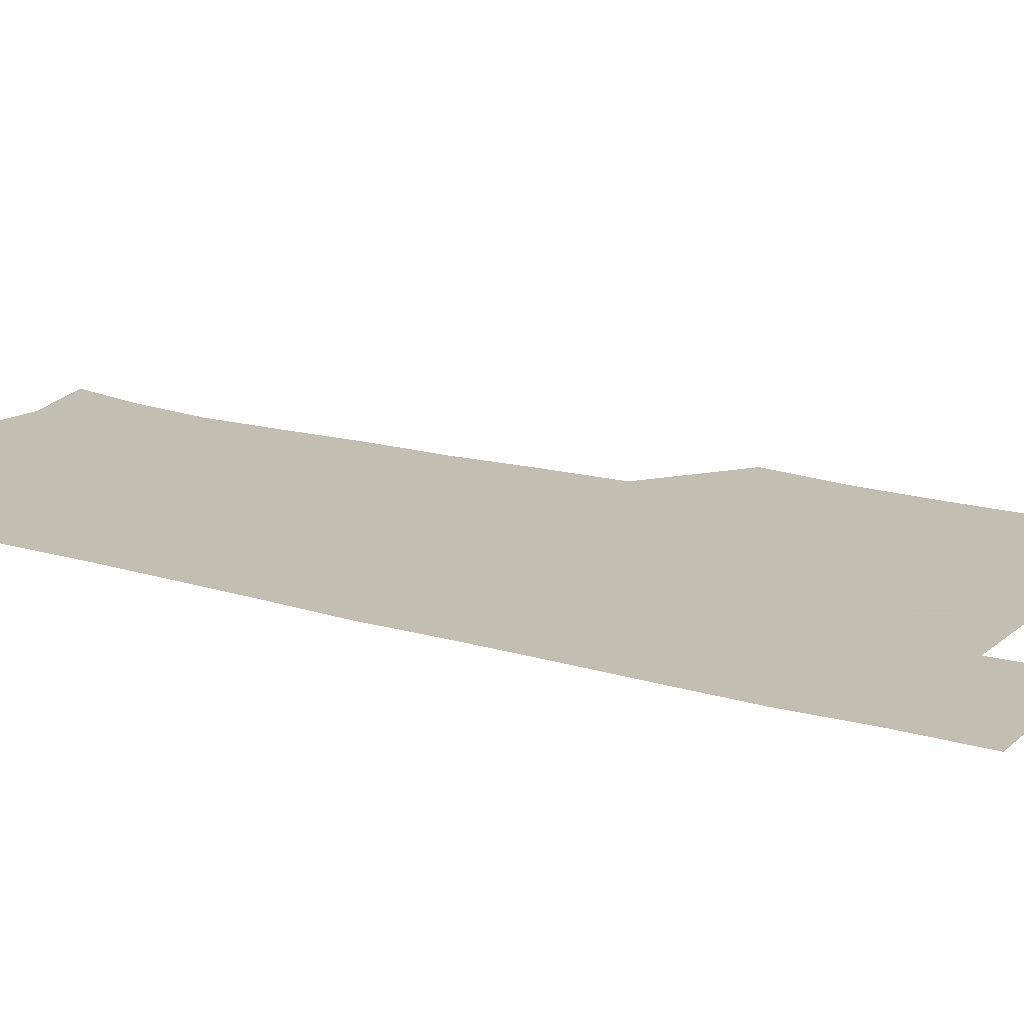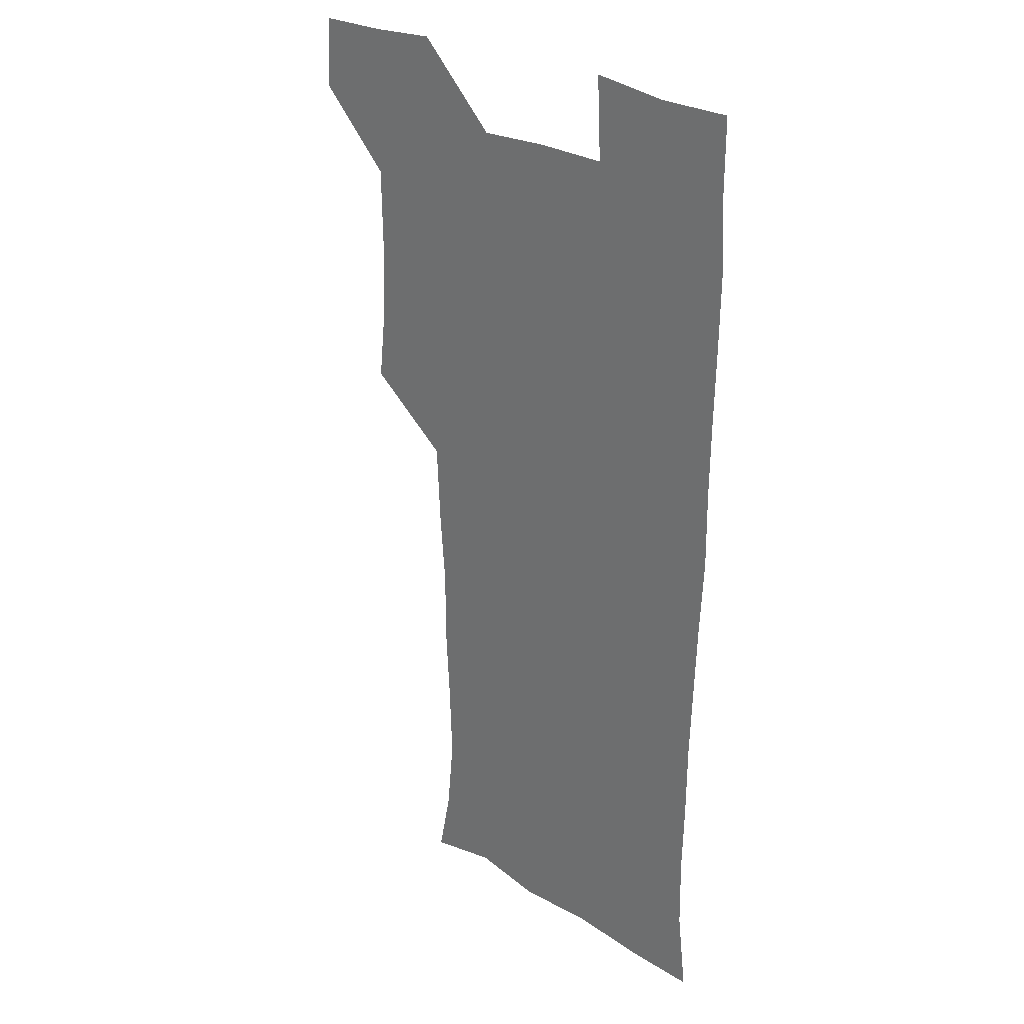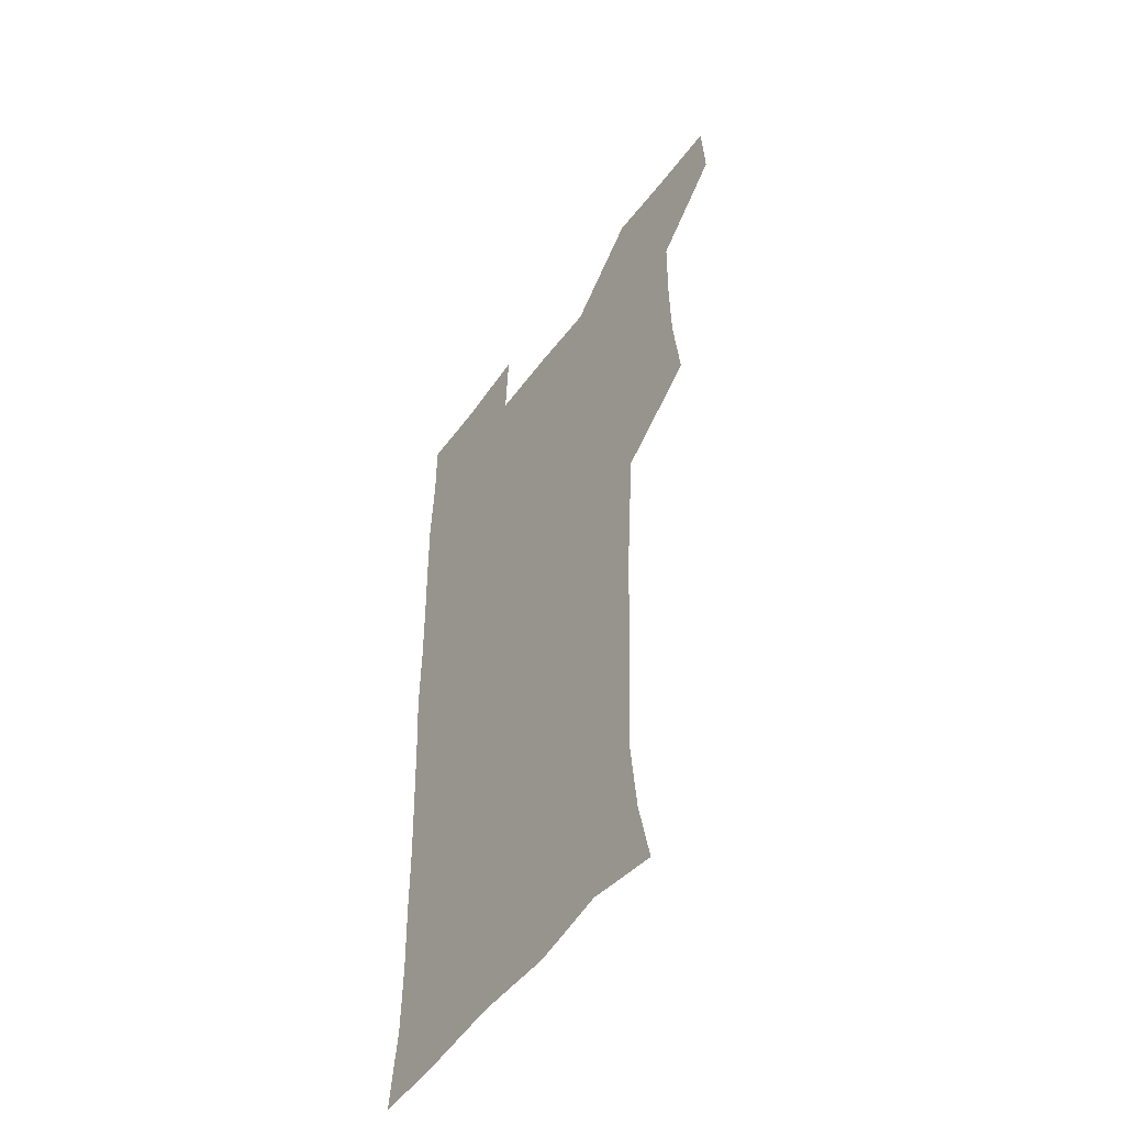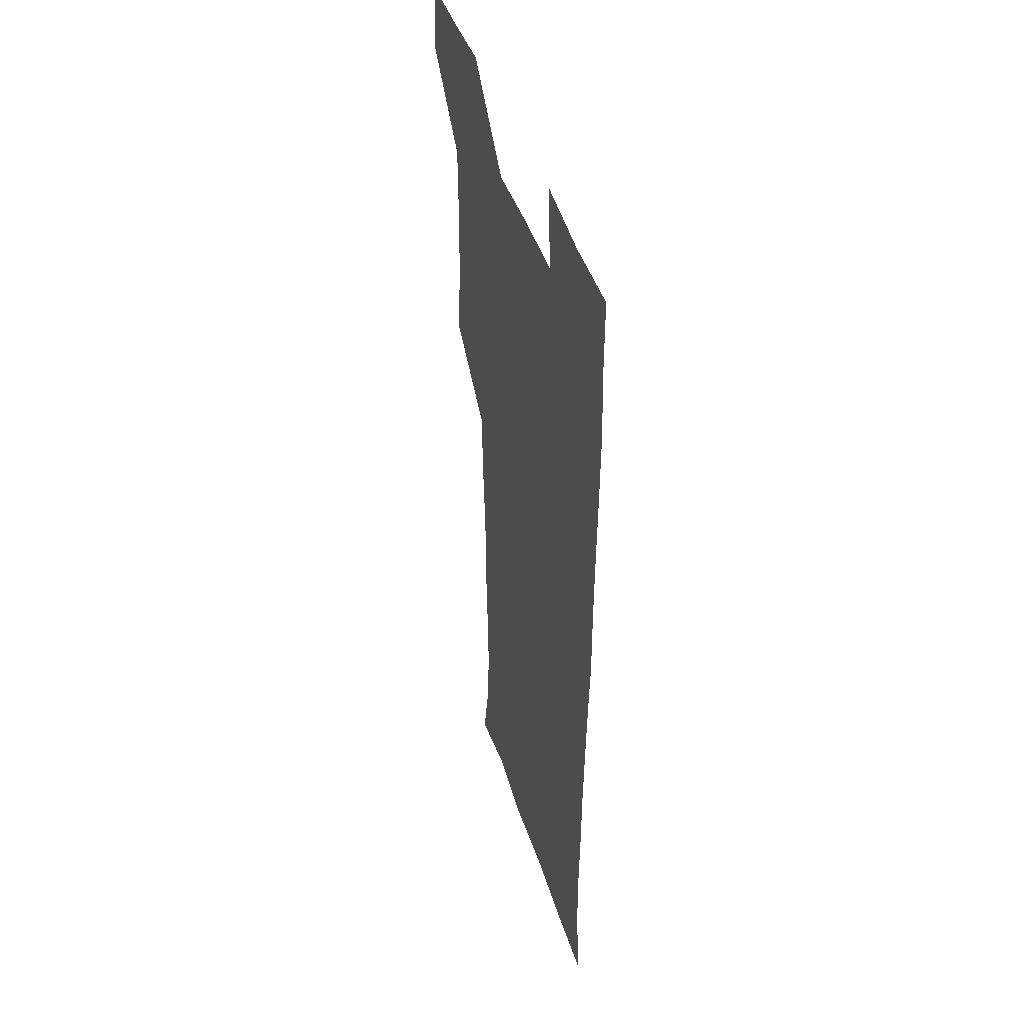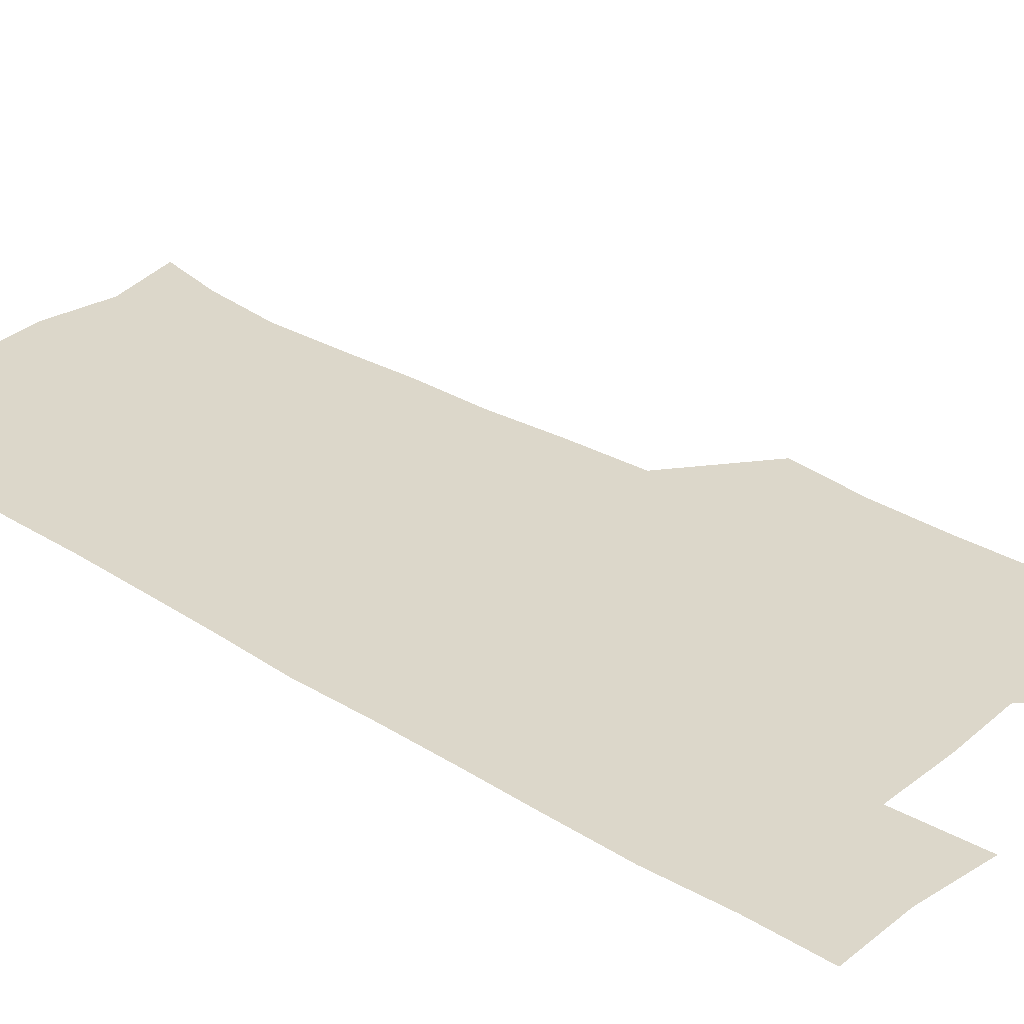
<metadata>
{"format":"obj","ext":"obj","renderer":"f3d","projection":"perspective","resolution":1024,"background":"white","views":[{"elev":17.1,"azim":120.8,"up":"+Z"},{"elev":27.4,"azim":42.9,"up":"+Y"},{"elev":-52.2,"azim":-125.4,"up":"+Y"},{"elev":44.7,"azim":72.8,"up":"+Y"},{"elev":30.7,"azim":131.7,"up":"+Z"}]}
</metadata>
<code>
v 479.7 540.9 0
v 481.2 570.1 0
v 506.1 415.7 0
v 509.6 447.5 0
v 510.4 478.8 0
v 509.9 509.8 0
v 512.8 539.6 0
v 510.8 570.5 0
v 538.4 174.8 0
v 544 202.1 0
v 547.1 233.5 0
v 546.1 264.4 0
v 544.5 294.2 0
v 544.3 326.1 0
v 542 356.4 0
v 540.5 388.5 0
v 542.2 421.1 0
v 542.4 451.3 0
v 542.8 481.1 0
v 544.5 510.6 0
v 542.4 540 0
v 539.3 572.3 0
v 568.4 180.8 0
v 574.8 212.9 0
v 575.6 243.2 0
v 575 272.5 0
v 573.4 300.8 0
v 573.8 332.8 0
v 573.6 363.6 0
v 573.3 393.8 0
v 572.8 423.2 0
v 573.4 453.3 0
v 572.9 482.1 0
v 572.9 510.9 0
v 572.1 539.4 0
v 597.2 175.7 0
v 602.7 217.1 0
v 603 246.5 0
v 602.5 274.9 0
v 602.7 306 0
v 602.4 335.6 0
v 602.2 365.4 0
v 602 394.7 0
v 602 424.4 0
v 602.1 453.7 0
v 602.3 482.6 0
v 602 511.1 0
v 601.3 540.8 0
v 630.2 177.7 0
v 630.2 215.7 0
v 630.1 245.9 0
v 630.1 276.6 0
v 630.3 304.9 0
v 630.2 336 0
v 630.2 365.3 0
v 630.4 394.5 0
v 630.6 423.9 0
v 630.7 453.3 0
v 630.9 482.4 0
v 631.1 511.2 0
v 631.4 540.4 0
v 629.8 573.6 0
v 661.6 175.2 0
v 657.6 213.9 0
v 658.2 242.1 0
v 657.4 274.1 0
v 657.7 304.1 0
v 658.2 333.8 0
v 658.4 363.7 0
v 658.7 393.4 0
v 659.3 422.8 0
v 659.8 452.3 0
v 660 481.9 0
v 659.7 511.4 0
v 660.6 539.8 0
v 660.8 569.9 0
v 690.2 174.9 0
v 686.3 207.5 0
v 685.8 237 0
v 686.6 266.3 0
v 686.8 297.1 0
v 687.9 327.3 0
v 689.1 357.6 0
v 690.7 387.4 0
v 690.4 418.7 0
v 690.8 449.3 0
v 691.5 479.7 0
v 692 509.9 0
v 690.5 540.5 0
v 690.5 570 0
f 6 7 1
f 1 7 2
f 7 8 2
f 16 17 3
f 3 17 4
f 17 18 4
f 4 18 5
f 18 19 5
f 5 19 6
f 19 20 6
f 6 20 7
f 20 21 7
f 7 21 8
f 21 22 8
f 9 23 10
f 23 24 10
f 10 24 11
f 24 25 11
f 11 25 12
f 25 26 12
f 12 26 13
f 26 27 13
f 13 27 14
f 27 28 14
f 14 28 15
f 28 29 15
f 15 29 16
f 29 30 16
f 16 30 17
f 30 31 17
f 17 31 18
f 31 32 18
f 18 32 19
f 32 33 19
f 19 33 20
f 33 34 20
f 20 34 21
f 34 35 21
f 21 35 22
f 23 36 24
f 36 37 24
f 24 37 25
f 37 38 25
f 25 38 26
f 38 39 26
f 26 39 27
f 39 40 27
f 27 40 28
f 40 41 28
f 28 41 29
f 41 42 29
f 29 42 30
f 42 43 30
f 30 43 31
f 43 44 31
f 31 44 32
f 44 45 32
f 32 45 33
f 45 46 33
f 33 46 34
f 46 47 34
f 34 47 35
f 47 48 35
f 36 49 37
f 49 50 37
f 37 50 38
f 50 51 38
f 38 51 39
f 51 52 39
f 39 52 40
f 52 53 40
f 40 53 41
f 53 54 41
f 41 54 42
f 54 55 42
f 42 55 43
f 55 56 43
f 43 56 44
f 56 57 44
f 44 57 45
f 57 58 45
f 45 58 46
f 58 59 46
f 46 59 47
f 59 60 47
f 47 60 48
f 60 61 48
f 49 63 50
f 63 64 50
f 50 64 51
f 64 65 51
f 51 65 52
f 65 66 52
f 52 66 53
f 66 67 53
f 53 67 54
f 67 68 54
f 54 68 55
f 68 69 55
f 55 69 56
f 69 70 56
f 56 70 57
f 70 71 57
f 57 71 58
f 71 72 58
f 58 72 59
f 72 73 59
f 59 73 60
f 73 74 60
f 60 74 61
f 74 75 61
f 61 75 62
f 75 76 62
f 63 77 64
f 77 78 64
f 64 78 65
f 78 79 65
f 65 79 66
f 79 80 66
f 66 80 67
f 80 81 67
f 67 81 68
f 81 82 68
f 68 82 69
f 82 83 69
f 69 83 70
f 83 84 70
f 70 84 71
f 84 85 71
f 71 85 72
f 85 86 72
f 72 86 73
f 86 87 73
f 73 87 74
f 87 88 74
f 74 88 75
f 88 89 75
f 75 89 76
f 89 90 76

</code>
